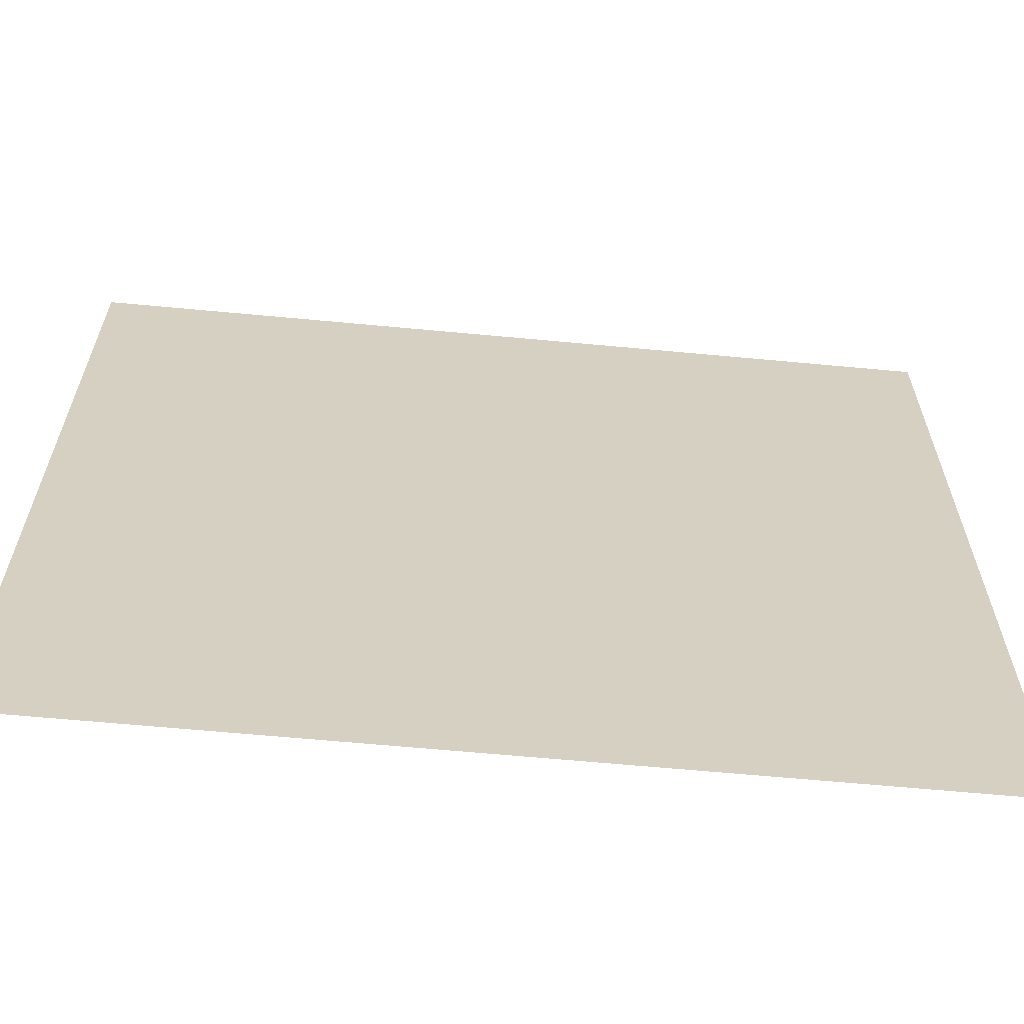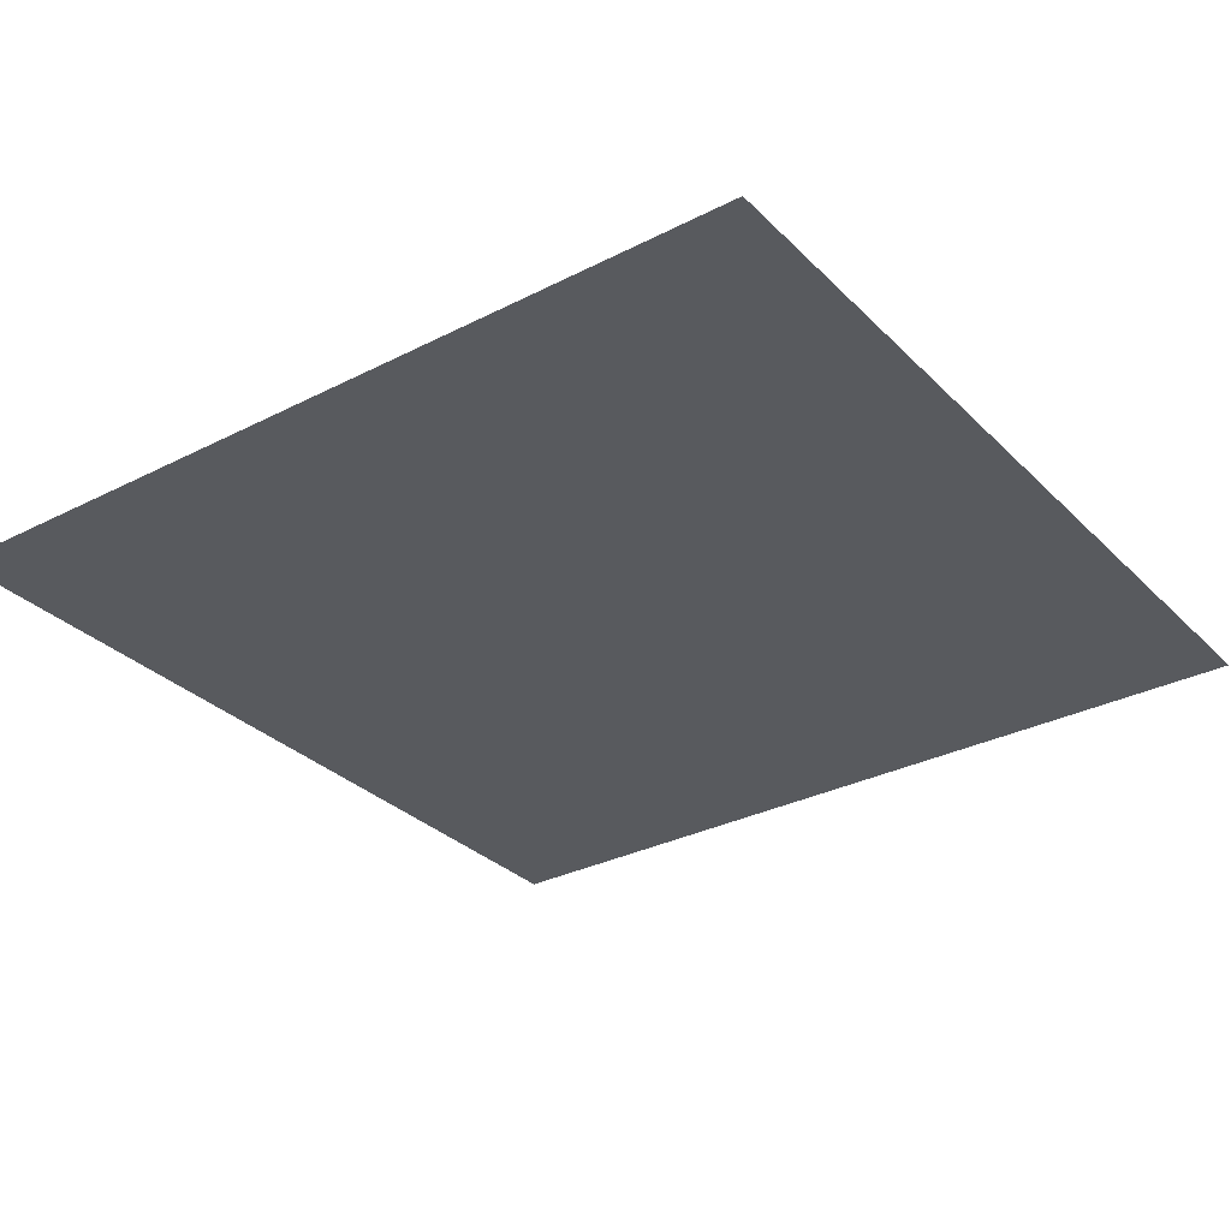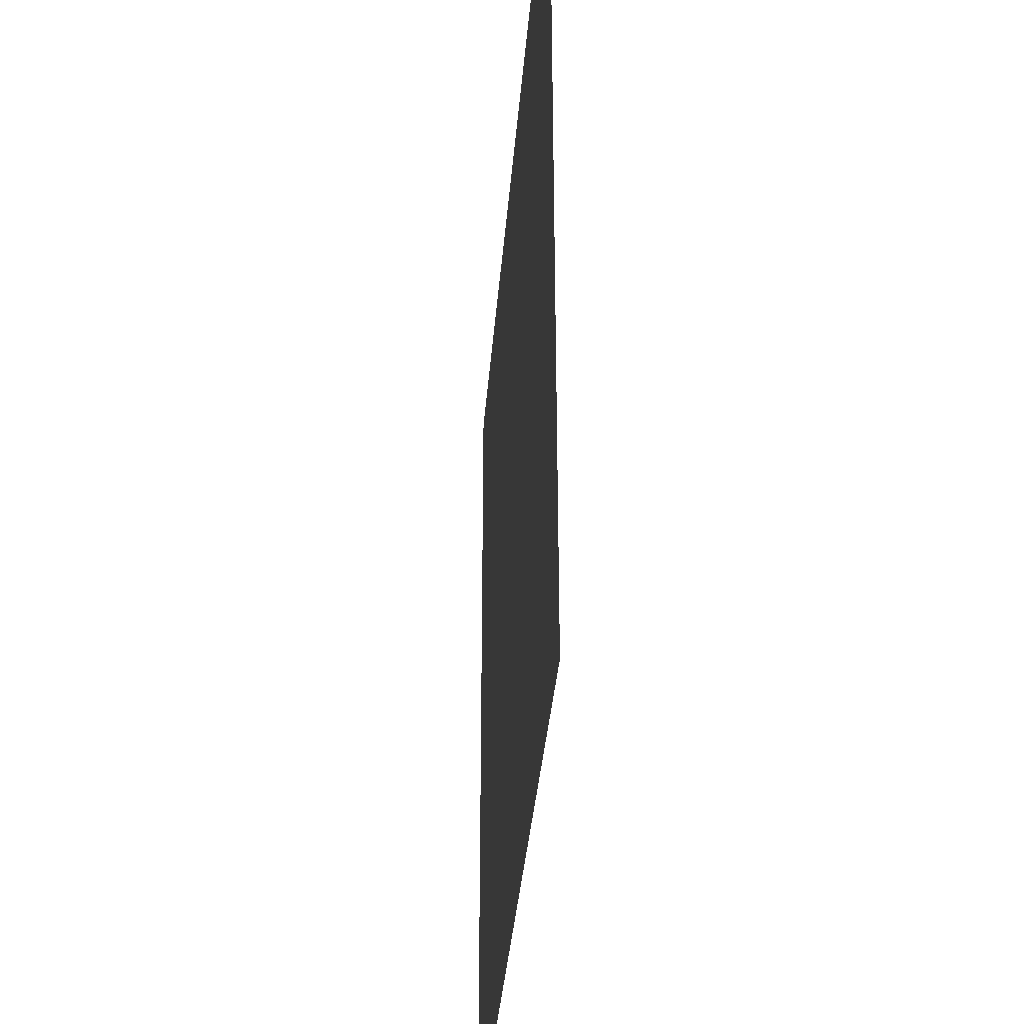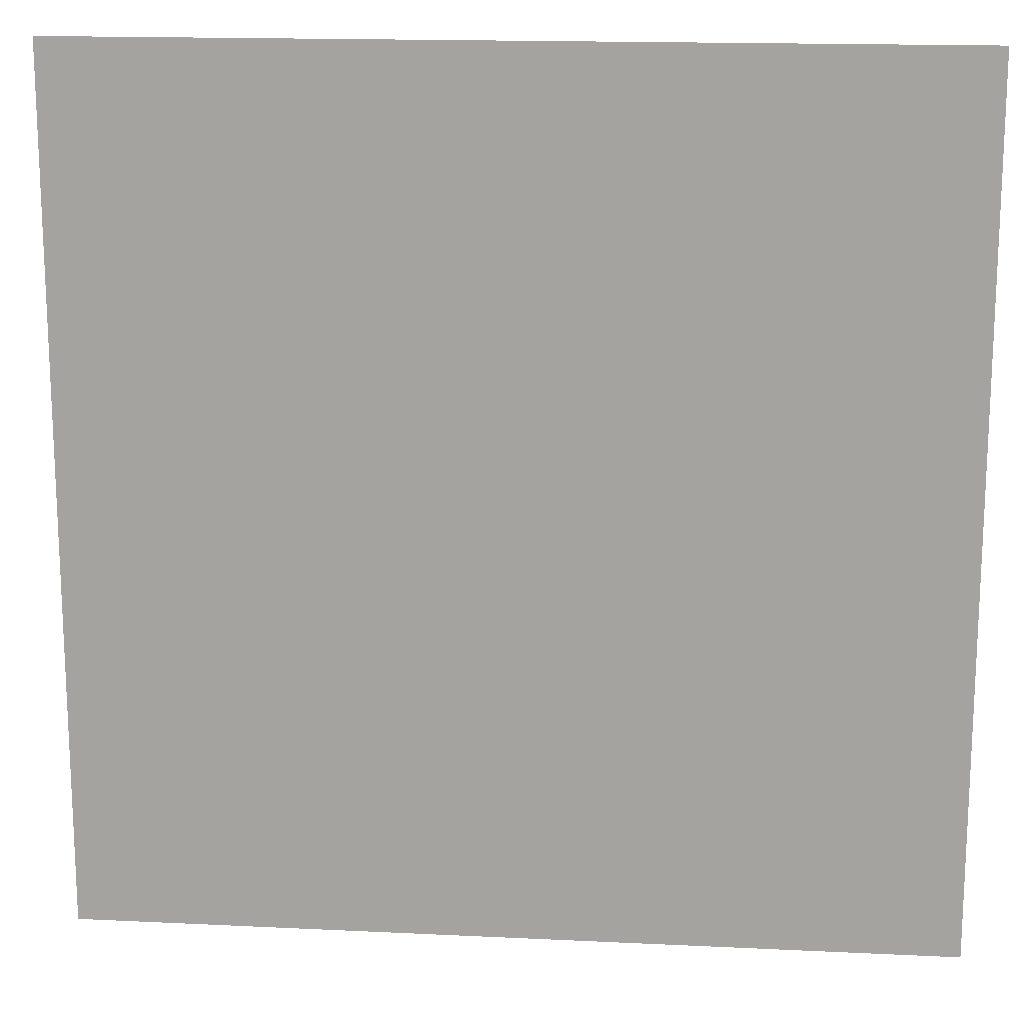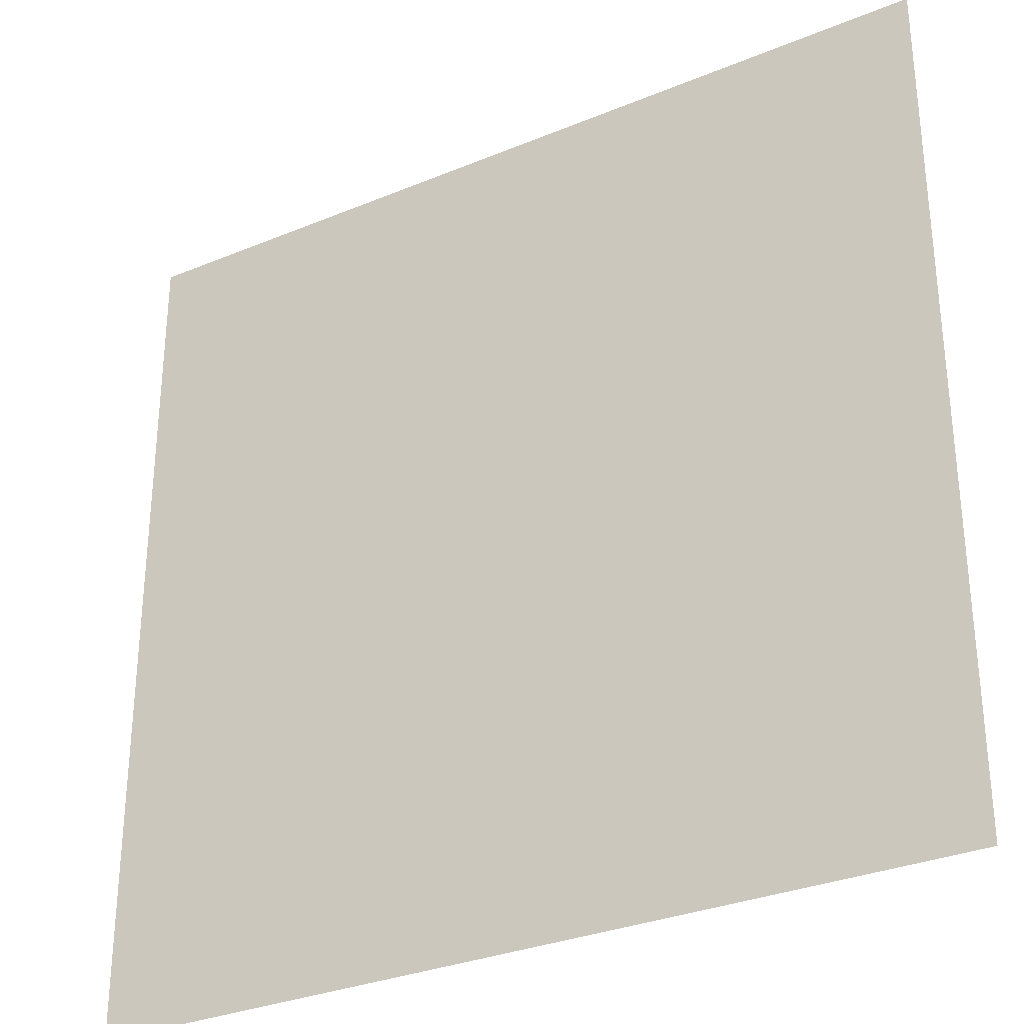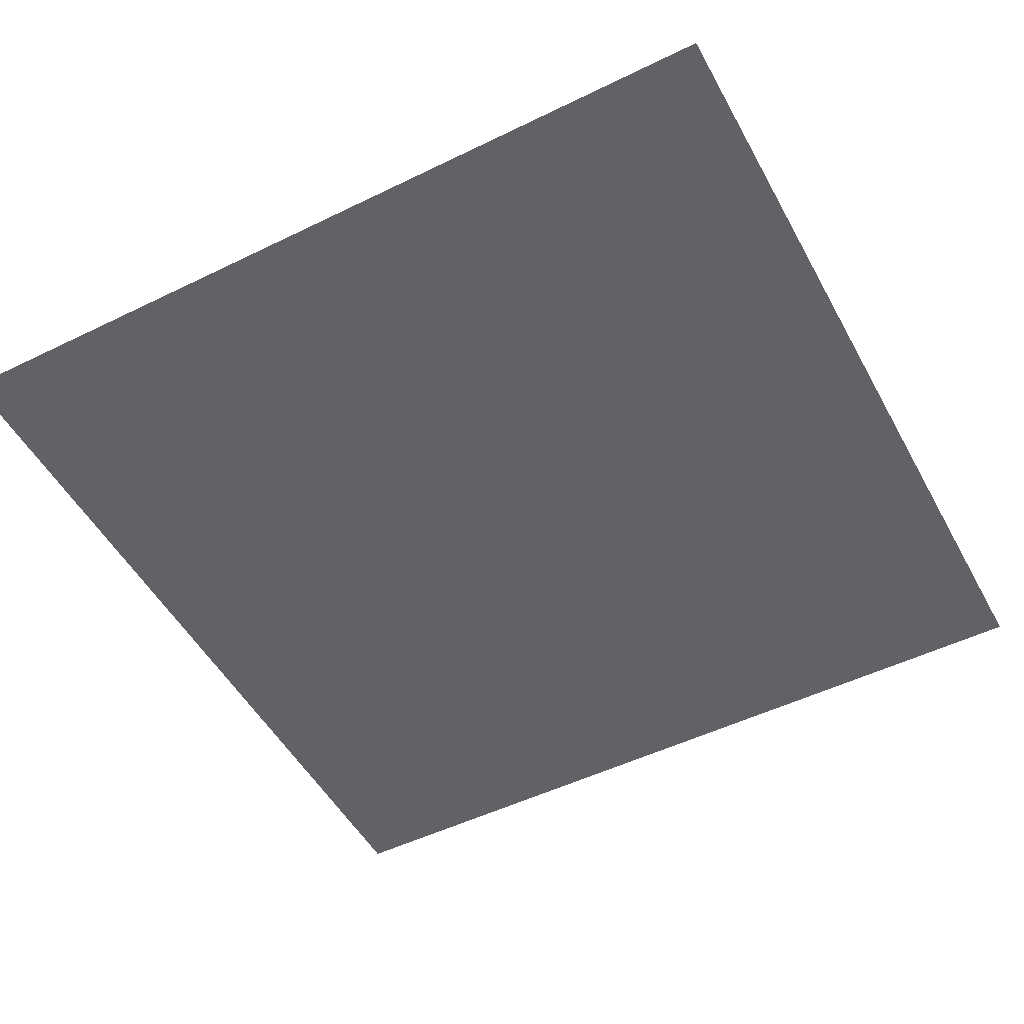
<metadata>
{"format":"obj","ext":"obj","renderer":"f3d","projection":"perspective","resolution":1024,"background":"white","views":[{"elev":-64.1,"azim":174.6,"up":"+Z"},{"elev":-31.1,"azim":-53.9,"up":"+Y"},{"elev":-35.5,"azim":85.6,"up":"+Z"},{"elev":16.1,"azim":5.7,"up":"+Z"},{"elev":-31.2,"azim":-149.4,"up":"+Z"},{"elev":-50.7,"azim":28.1,"up":"+Y"}]}
</metadata>
<code>
o Base_Plane.002
v -20 0.008788 20
v 20 0.008788 20
v -20 0.008788 -20
v 20 0.008788 -20
f 2 3 1
f 2 4 3

</code>
